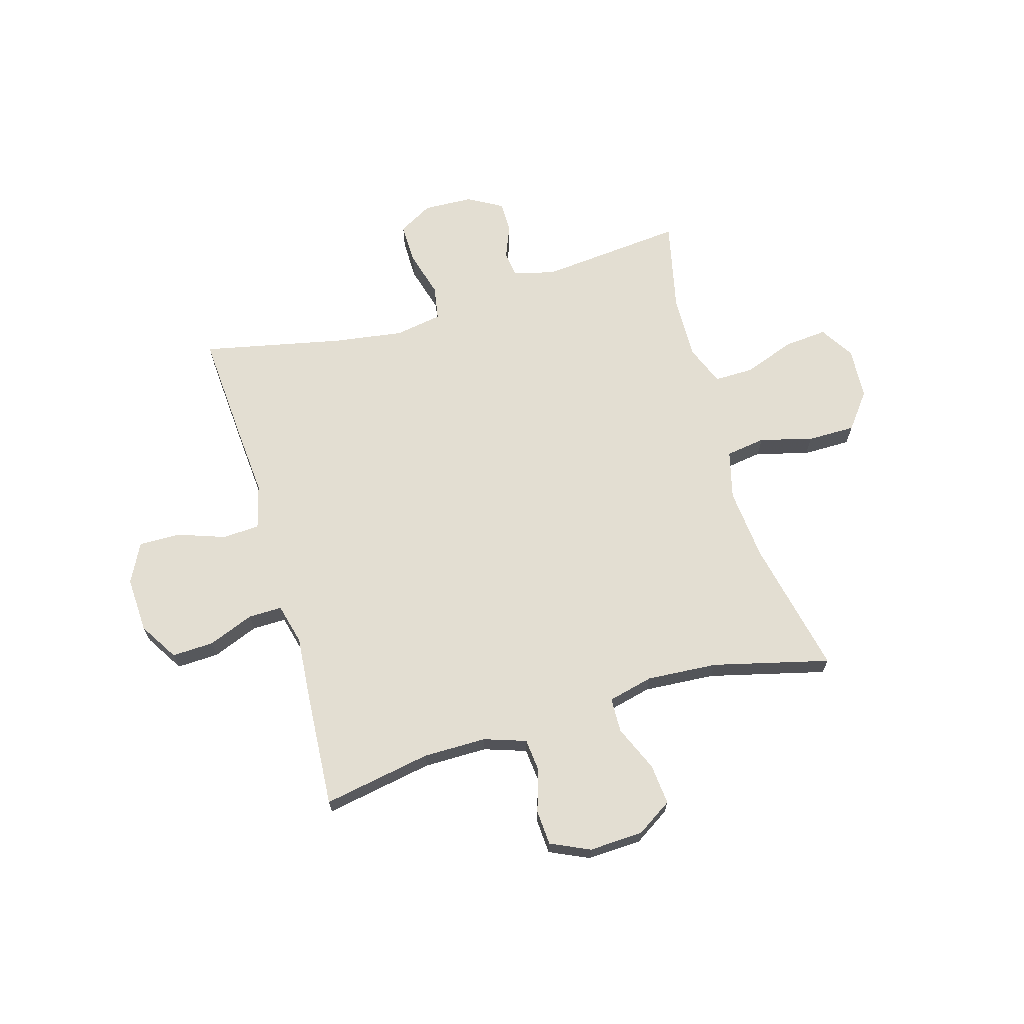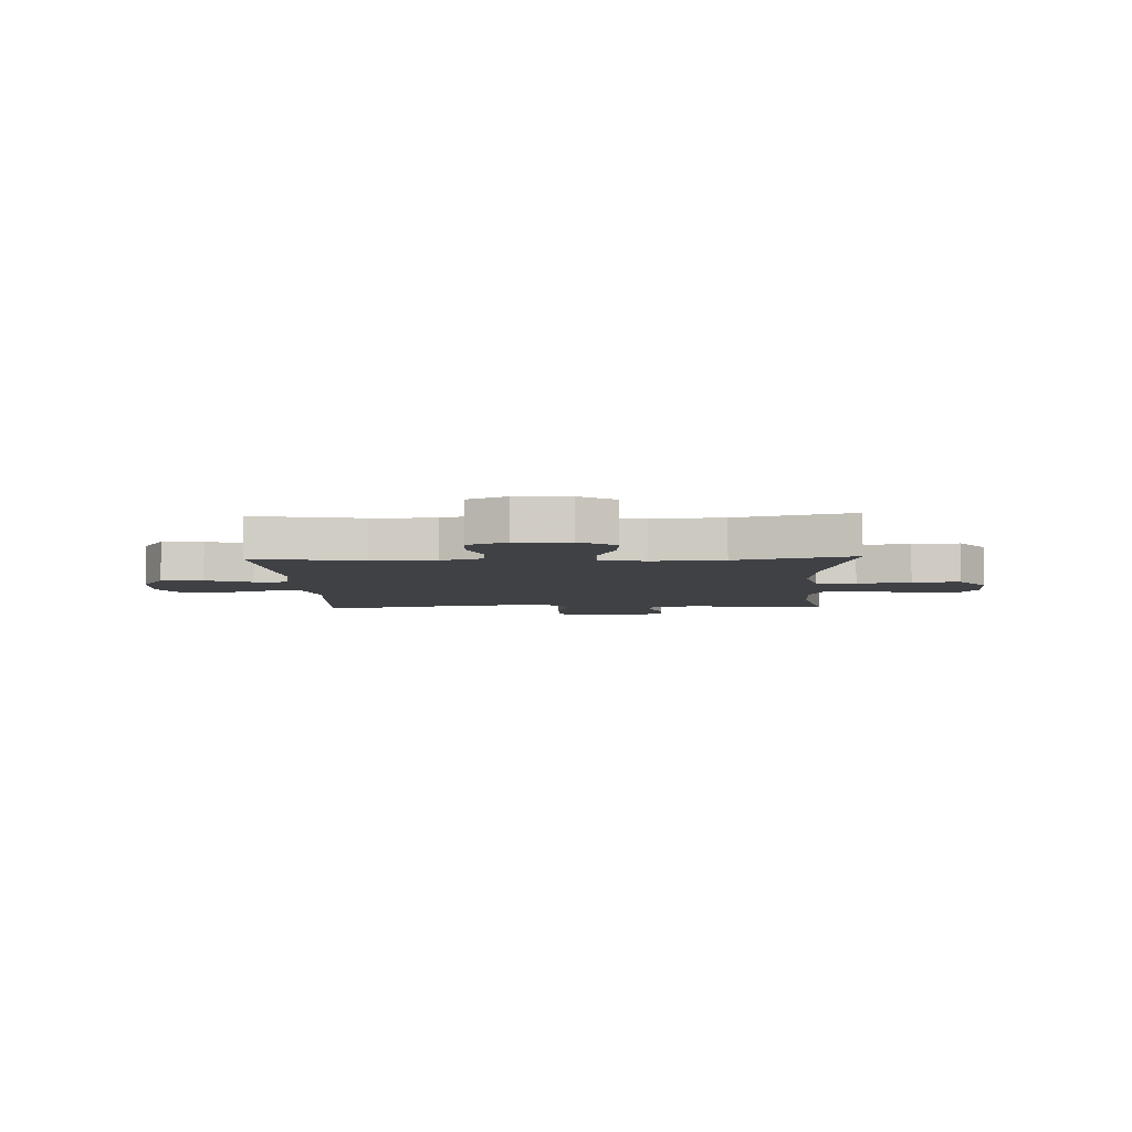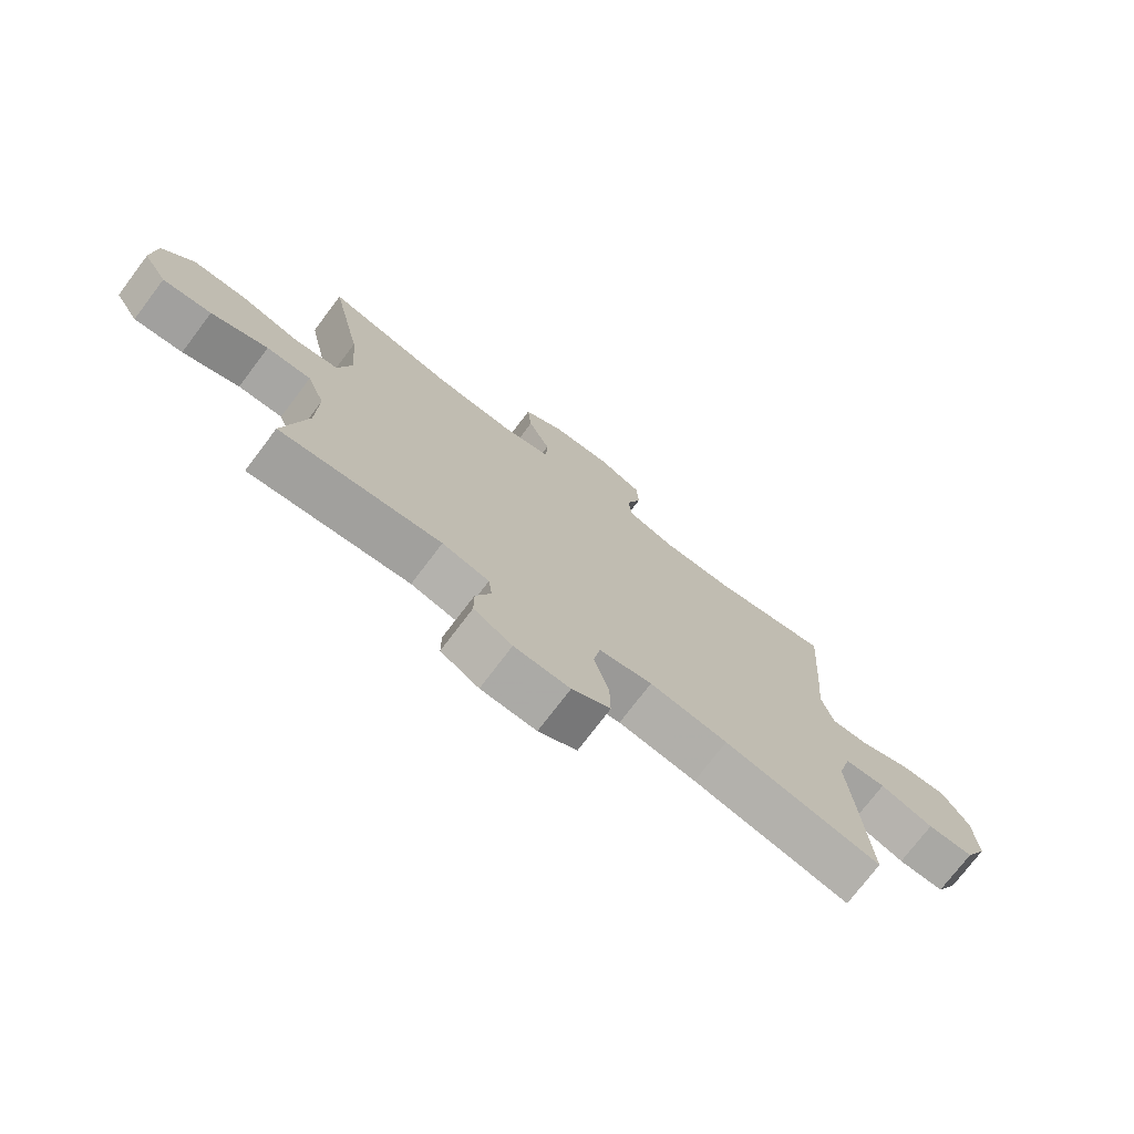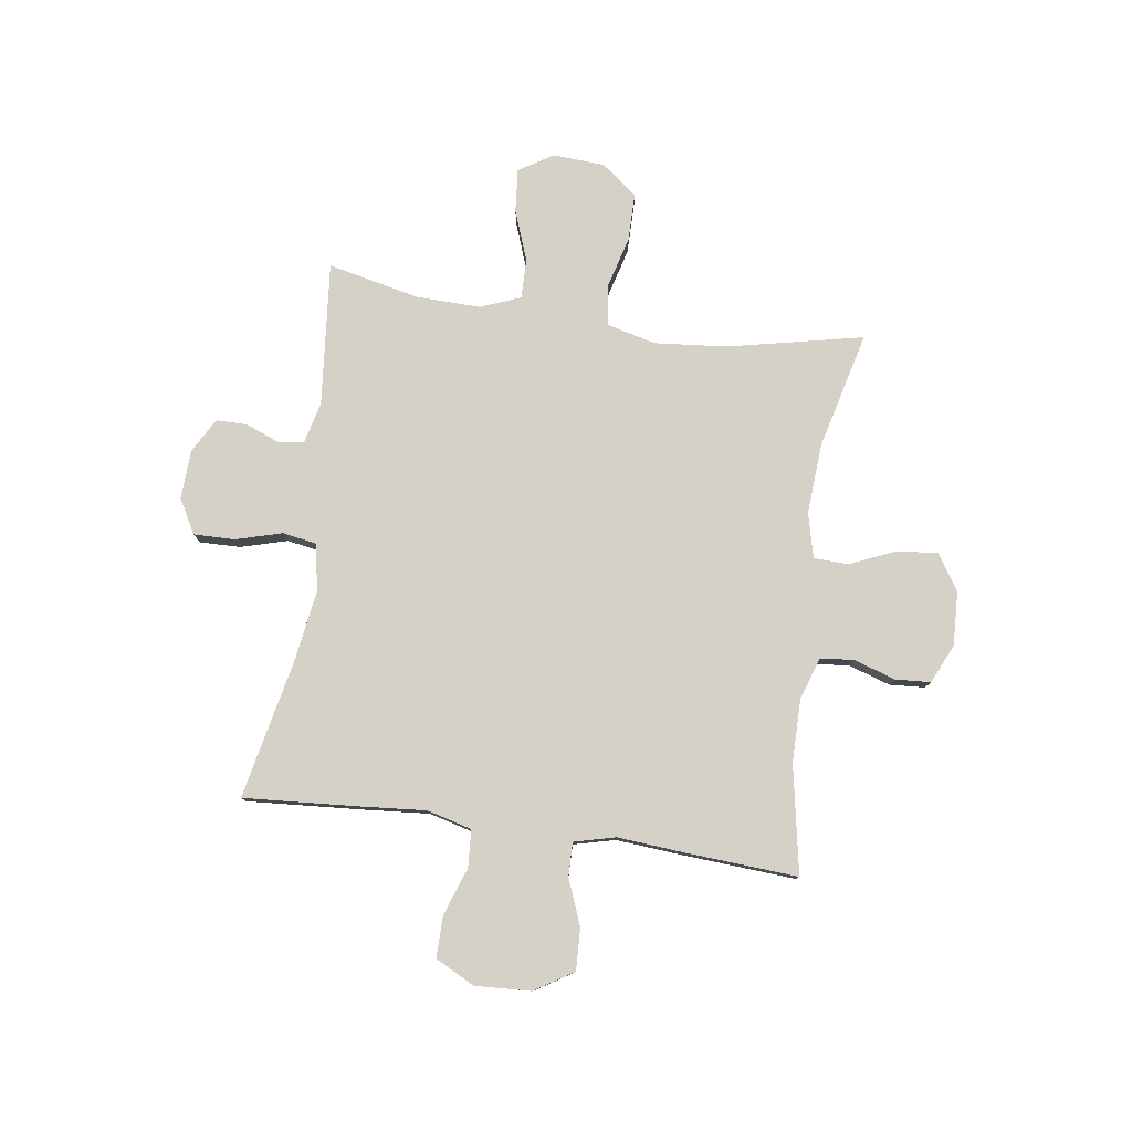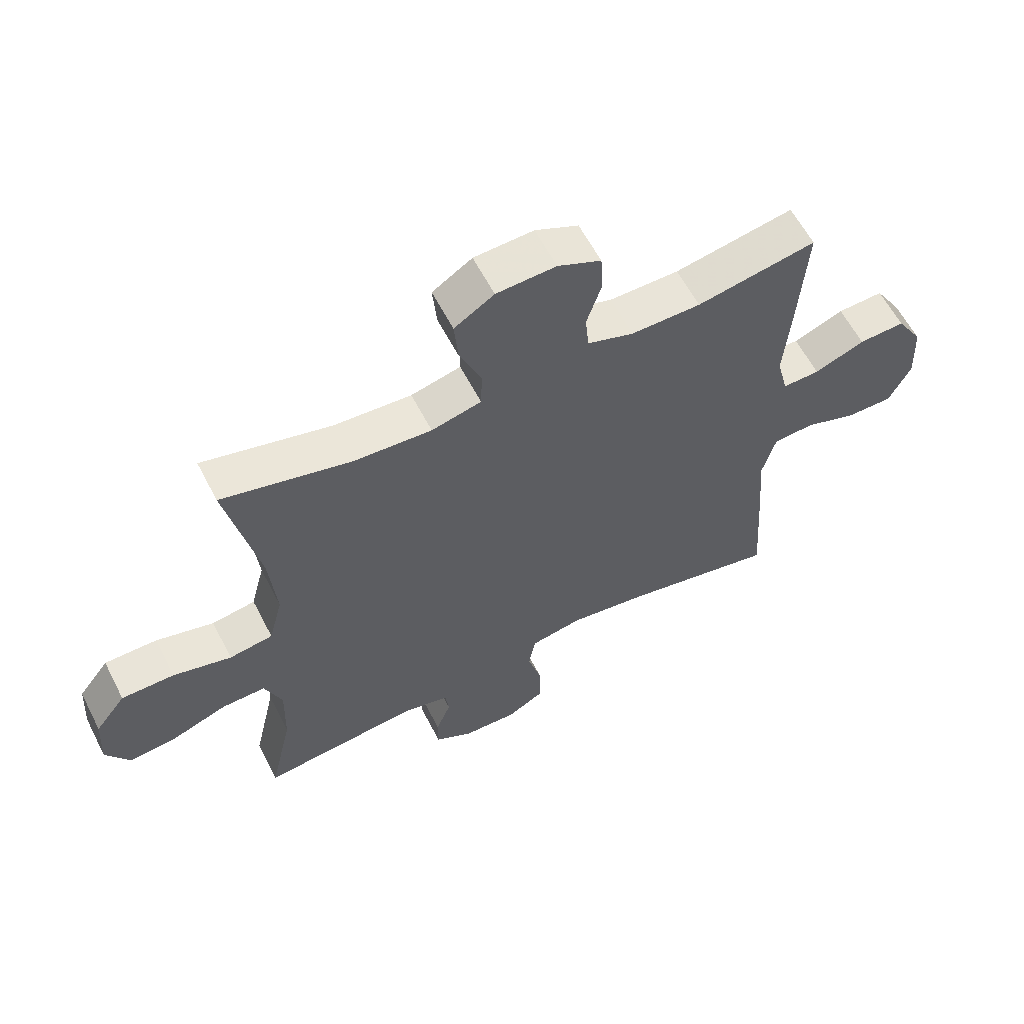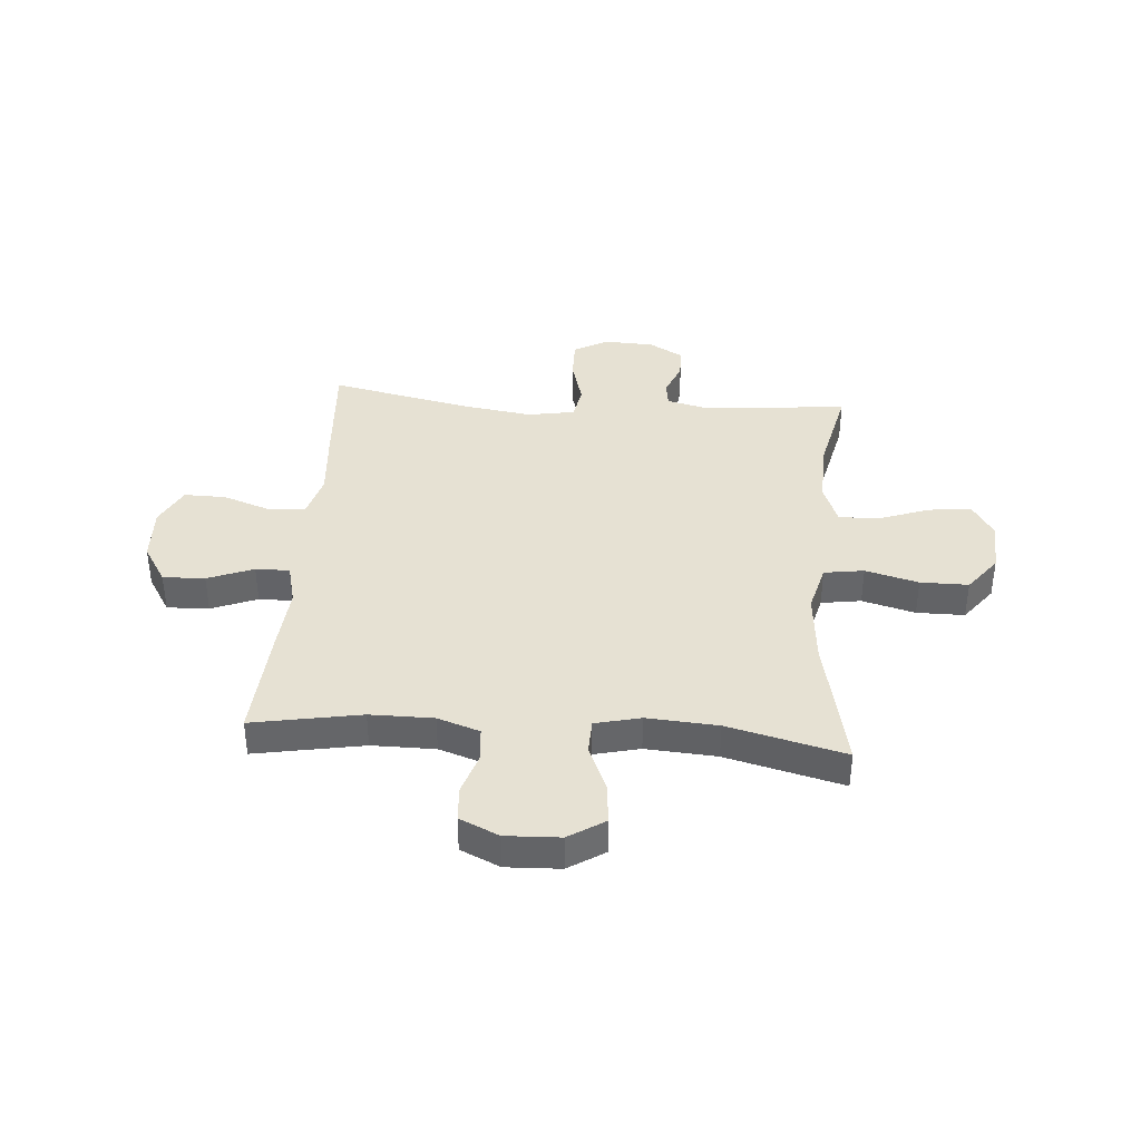
<metadata>
{"format":"obj","ext":"obj","renderer":"f3d","projection":"perspective","resolution":1024,"background":"white","views":[{"elev":67.4,"azim":-16.3,"up":"+Y"},{"elev":-5.7,"azim":2.5,"up":"+Y"},{"elev":-74.5,"azim":142.9,"up":"+Z"},{"elev":79.0,"azim":-82.0,"up":"+Y"},{"elev":60.3,"azim":152.8,"up":"+Z"},{"elev":38.6,"azim":4.4,"up":"+Y"}]}
</metadata>
<code>
v 0.5 0.07 -0.5
v 0.235 0.07 -0.475
v 0.158 0.07 -0.494
v 0.152 0.07 -0.541
v 0.177 0.07 -0.603
v 0.177 0.07 -0.66
v 0.114 0.07 -0.696
v 0.023 0.07 -0.7
v -0.04 0.07 -0.665
v -0.039 0.07 -0.59
v -0.015 0.07 -0.504
v -0.026 0.07 -0.441
v -0.113 0.07 -0.426
v -0.241 0.07 -0.445
v -0.5 0.07 -0.5
v -0.486 0.07 -0.294
v -0.476 0.07 -0.168
v -0.498 0.07 -0.086
v -0.566 0.07 -0.082
v -0.654 0.07 -0.113
v -0.73 0.07 -0.114
v -0.767 0.07 -0.042
v -0.762 0.07 0.061
v -0.718 0.07 0.132
v -0.641 0.07 0.129
v -0.557 0.07 0.096
v -0.495 0.07 0.095
v -0.476 0.07 0.171
v -0.486 0.07 0.291
v -0.5 0.07 0.5
v -0.301 0.07 0.464
v -0.185 0.07 0.464
v -0.108 0.07 0.49
v -0.102 0.07 0.551
v -0.127 0.07 0.628
v -0.123 0.07 0.693
v -0.051 0.07 0.726
v 0.048 0.07 0.722
v 0.114 0.07 0.68
v 0.107 0.07 0.605
v 0.071 0.07 0.521
v 0.073 0.07 0.457
v 0.156 0.07 0.437
v 0.286 0.07 0.446
v 0.5 0.07 0.5
v 0.447 0.07 0.25
v 0.435 0.07 0.117
v 0.458 0.07 0.028
v 0.531 0.07 0.017
v 0.628 0.07 0.043
v 0.716 0.07 0.043
v 0.767 0.07 -0.023
v 0.773 0.07 -0.118
v 0.734 0.07 -0.181
v 0.654 0.07 -0.174
v 0.561 0.07 -0.14
v 0.488 0.07 -0.139
v 0.459 0.07 -0.213
v 0.462 0.07 -0.331
v 0.5 0 -0.5
v 0.235 0 -0.475
v 0.158 0 -0.494
v 0.152 0 -0.541
v 0.177 0 -0.603
v 0.177 0 -0.66
v 0.114 0 -0.696
v 0.023 0 -0.7
v -0.04 0 -0.665
v -0.039 0 -0.59
v -0.015 0 -0.504
v -0.026 0 -0.441
v -0.113 0 -0.426
v -0.241 0 -0.445
v -0.5 0 -0.5
v -0.486 0 -0.294
v -0.476 0 -0.168
v -0.498 0 -0.086
v -0.566 0 -0.082
v -0.654 0 -0.113
v -0.73 0 -0.114
v -0.767 0 -0.042
v -0.762 0 0.061
v -0.718 0 0.132
v -0.641 0 0.129
v -0.557 0 0.096
v -0.495 0 0.095
v -0.476 0 0.171
v -0.486 0 0.291
v -0.5 0 0.5
v -0.301 0 0.464
v -0.185 0 0.464
v -0.108 0 0.49
v -0.102 0 0.551
v -0.127 0 0.628
v -0.123 0 0.693
v -0.051 0 0.726
v 0.048 0 0.722
v 0.114 0 0.68
v 0.107 0 0.605
v 0.071 0 0.521
v 0.073 0 0.457
v 0.156 0 0.437
v 0.286 0 0.446
v 0.5 0 0.5
v 0.447 0 0.25
v 0.435 0 0.117
v 0.458 0 0.028
v 0.531 0 0.017
v 0.628 0 0.043
v 0.716 0 0.043
v 0.767 0 -0.023
v 0.773 0 -0.118
v 0.734 0 -0.181
v 0.654 0 -0.174
v 0.561 0 -0.14
v 0.488 0 -0.139
v 0.459 0 -0.213
v 0.462 0 -0.331
f 53 54 55 56
f 53 56 57
f 52 53 57
f 49 50 51 52
f 48 49 52 57
f 47 48 57 58
f 44 45 46
f 43 44 46 47
f 42 43 47 58
f 38 39 40 41
f 38 41 42
f 37 38 42
f 34 35 36 37
f 33 34 37 42
f 32 33 42 58
f 28 29 30 31
f 27 28 31 32
f 23 24 25 26
f 23 26 27
f 22 23 27
f 19 20 21 22
f 18 19 22 27
f 17 18 27 32
f 14 15 16 17
f 13 14 17 32
f 8 9 10 11
f 8 11 12
f 7 8 12
f 4 5 6 7
f 3 4 7 12
f 2 3 12
f 59 1 2 12
f 32 58 59
f 12 13 32 59
f 115 114 113 112
f 116 115 112
f 116 112 111
f 111 110 109 108
f 116 111 108 107
f 117 116 107 106
f 105 104 103
f 106 105 103 102
f 117 106 102 101
f 100 99 98 97
f 101 100 97
f 101 97 96
f 96 95 94 93
f 101 96 93 92
f 117 101 92 91
f 90 89 88 87
f 91 90 87 86
f 85 84 83 82
f 86 85 82
f 86 82 81
f 81 80 79 78
f 86 81 78 77
f 91 86 77 76
f 76 75 74 73
f 91 76 73 72
f 70 69 68 67
f 71 70 67
f 71 67 66
f 66 65 64 63
f 71 66 63 62
f 71 62 61
f 71 61 60 118
f 118 117 91
f 118 91 72 71
f 1 60 61 2
f 2 61 62 3
f 3 62 63 4
f 4 63 64 5
f 5 64 65 6
f 6 65 66 7
f 7 66 67 8
f 8 67 68 9
f 9 68 69 10
f 10 69 70 11
f 11 70 71 12
f 12 71 72 13
f 13 72 73 14
f 14 73 74 15
f 15 74 75 16
f 16 75 76 17
f 17 76 77 18
f 18 77 78 19
f 19 78 79 20
f 20 79 80 21
f 21 80 81 22
f 22 81 82 23
f 23 82 83 24
f 24 83 84 25
f 25 84 85 26
f 26 85 86 27
f 27 86 87 28
f 28 87 88 29
f 29 88 89 30
f 30 89 90 31
f 31 90 91 32
f 32 91 92 33
f 33 92 93 34
f 34 93 94 35
f 35 94 95 36
f 36 95 96 37
f 37 96 97 38
f 38 97 98 39
f 39 98 99 40
f 40 99 100 41
f 41 100 101 42
f 42 101 102 43
f 43 102 103 44
f 44 103 104 45
f 45 104 105 46
f 46 105 106 47
f 47 106 107 48
f 48 107 108 49
f 49 108 109 50
f 50 109 110 51
f 51 110 111 52
f 52 111 112 53
f 53 112 113 54
f 54 113 114 55
f 55 114 115 56
f 56 115 116 57
f 57 116 117 58
f 58 117 118 59
f 59 118 60 1

</code>
